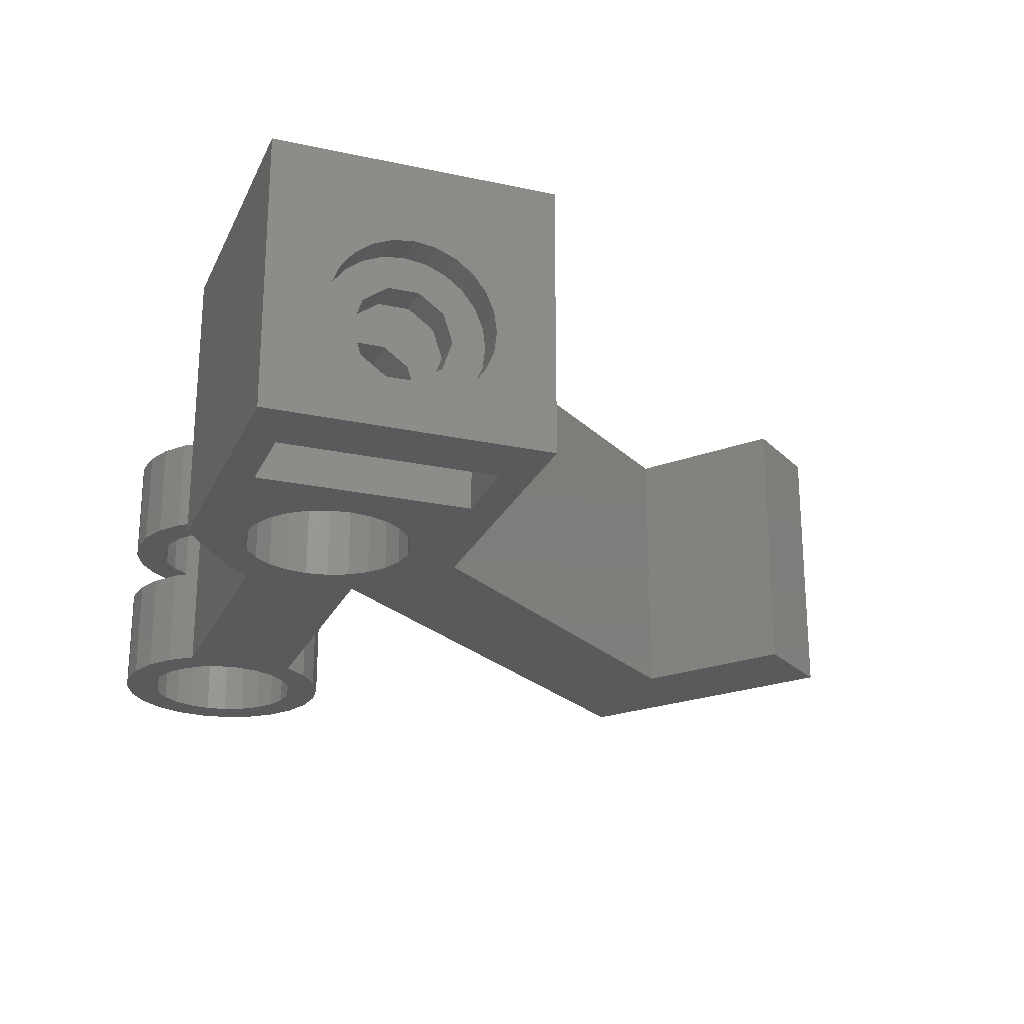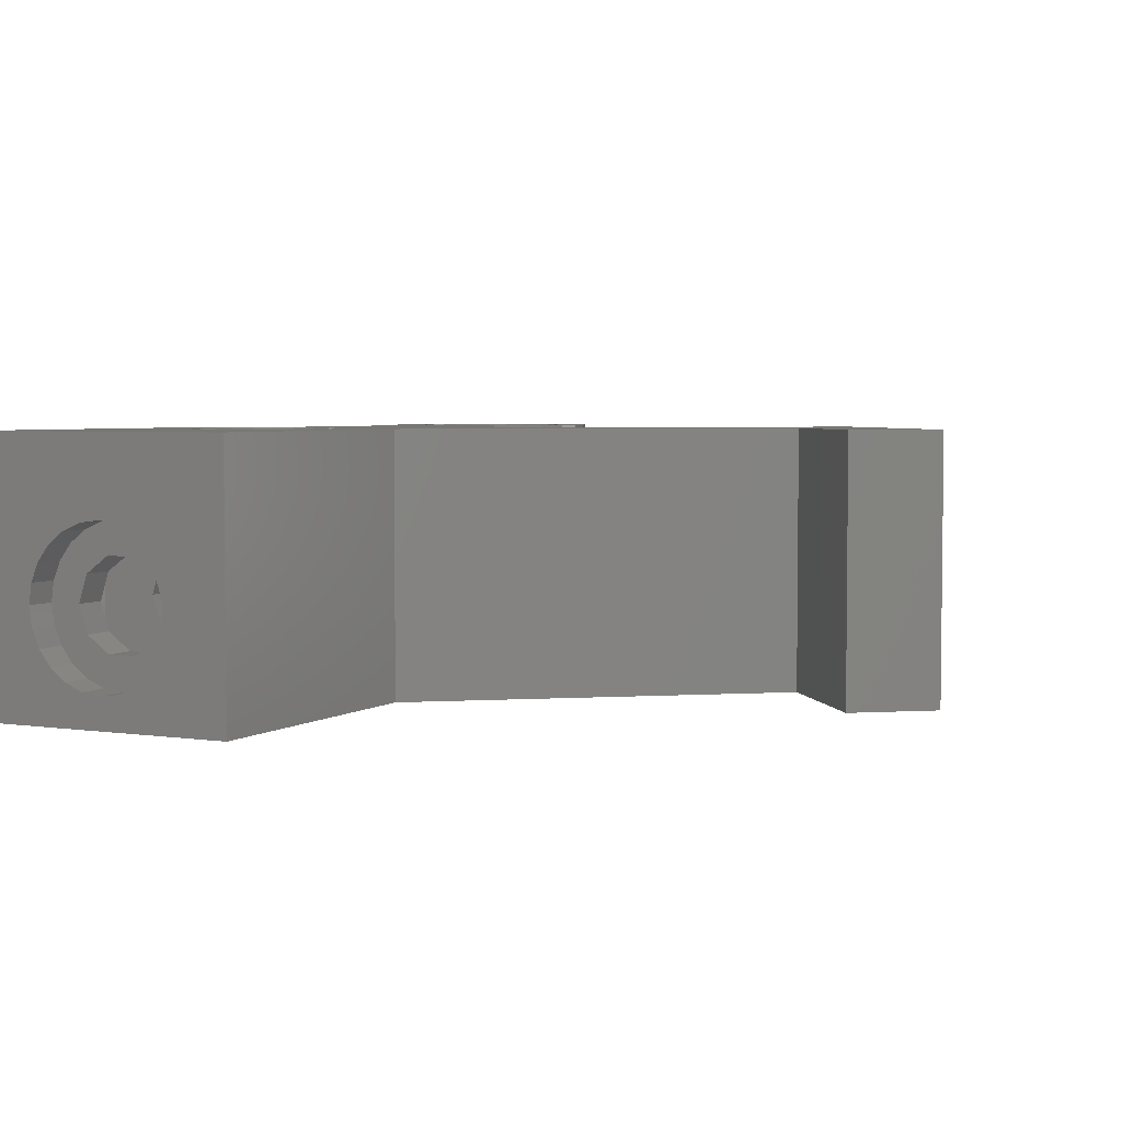
<metadata>
{"format":"stl","ext":"stl","renderer":"f3d","projection":"perspective","resolution":1024,"background":"white","views":[{"elev":-23.5,"azim":70.0,"up":"+Z"},{"elev":4.0,"azim":116.4,"up":"+Z"}]}
</metadata>
<code>
# stl→obj: 367 verts, 750 faces
v -16.97 2.475 9.75
v -16.25 3.031 6.5
v -16.97 2.475 6.5
v -16.25 3.031 9.75
v -17.88 0.9059 9.75
v -17.53 1.75 6.5
v -17.88 0.9059 6.5
v -17.53 1.75 9.75
v -15.41 3.381 6.5
v -15.41 3.381 9.75
v -18 -1.038e-16 9.75
v -18 -7.05e-16 6.5
v -17.88 -0.9059 9.75
v -17.88 -0.9059 6.5
v -17.53 -1.75 9.75
v -17.53 -1.75 6.5
v -16.97 -2.475 9.75
v -16.97 -2.475 6.5
v -16.25 -3.031 9.75
v -16.25 -3.031 6.5
v -15.41 -3.381 9.75
v -15.41 -3.381 6.5
v -14.5 -3.5 9.75
v -14.5 -3.5 6.5
v -13.59 3.381 9.75
v -12.75 3.031 6.5
v -13.59 3.381 6.5
v -12.75 3.031 9.75
v -13.59 -3.381 9.75
v -13.59 -3.381 6.5
v -14.5 3.5 9.75
v -14.5 3.5 6.5
v -16.97 -2.475 15
v -17 -3.966e-15 15
v -17.53 -1.75 15
v -16.91 -0.647 15
v -16.25 -3.031 15
v -16.67 -1.25 15
v -16.27 -1.768 15
v -15.75 -2.165 15
v -15.41 -3.381 15
v -15.15 -2.415 15
v -14.5 -3.5 15
v -14.5 -2.5 15
v -13.59 -3.381 15
v -13.85 -2.415 15
v -13.25 -2.165 15
v -12.75 -3.031 15
v -12.73 -1.768 15
v -12.03 -2.475 15
v -12.33 -1.25 15
v -12.09 -0.647 15
v -12 8.724e-15 15
v -11.47 -1.75 15
v -17.88 -0.9059 15
v -17.88 0.9059 15
v -18 -7.05e-16 15
v -17.53 1.75 15
v -16.97 2.475 15
v -16.91 0.647 15
v -16.25 3.031 15
v -16.67 1.25 15
v -16.27 1.768 15
v -15.75 2.165 15
v -15.41 3.381 15
v -15.15 2.415 15
v -14.5 3.5 15
v -14.5 2.5 15
v -13.85 2.415 15
v -13.59 3.381 15
v -13.25 2.165 15
v -12.75 3.031 15
v -12.73 1.768 15
v -12.03 2.475 15
v -12.33 1.25 15
v -12.09 0.647 15
v -11.47 1.75 15
v -11.12 -0.9059 15
v -11.12 0.9059 15
v -11 0 15
v -12.03 2.475 6.5
v -12.03 2.475 9.75
v -11.47 1.75 9.75
v -11.47 1.75 6.5
v -12.75 -3.031 9.75
v -12.75 -3.031 6.5
v -11.47 -1.75 6.5
v -12.03 -2.475 9.75
v -12.03 -2.475 6.5
v -11.47 -1.75 9.75
v -13.85 2.415 9.75
v -14.5 2.5 6.5
v -13.85 2.415 6.5
v -14.5 2.5 9.75
v -13.25 2.165 9.75
v -13.25 2.165 6.5
v -15.15 -2.415 9.75
v -14.5 -2.5 6.5
v -15.15 -2.415 6.5
v -14.5 -2.5 9.75
v -16.91 0.647 6.5
v -17 2.203e-15 9.75
v -17 -5.882e-15 6.5
v -16.91 0.647 9.75
v -12.73 1.768 9.75
v -12.73 1.768 6.5
v -13.85 -2.415 6.5
v -13.85 -2.415 9.75
v -15.15 2.415 9.75
v -15.75 2.165 6.5
v -15.15 2.415 6.5
v -15.75 2.165 9.75
v -15.75 -2.165 9.75
v -15.75 -2.165 6.5
v -13.25 -2.165 9.75
v -12.73 -1.768 6.5
v -13.25 -2.165 6.5
v -12.73 -1.768 9.75
v -16.67 1.25 6.5
v -16.67 1.25 9.75
v -16.27 1.768 6.5
v -16.27 1.768 9.75
v -16.27 -1.768 9.75
v -16.27 -1.768 6.5
v -12.33 -1.25 9.75
v -12.33 -1.25 6.5
v -12 -1.41e-15 9.75
v -12.09 -0.647 6.5
v -12.09 -0.647 9.75
v -12 6.131e-15 6.5
v -3.031 1.75 6.5
v -3.031 1.75 15
v -11.47 1.75 11.75
v -12.33 1.25 9.75
v -12.09 0.647 6.5
v -12.09 0.647 9.75
v -12.33 1.25 6.5
v -16.91 -0.647 6.5
v -16.67 -1.25 9.75
v -16.67 -1.25 6.5
v -16.91 -0.647 9.75
v -12.73 -1.768 11.75
v -13.25 -2.165 11.75
v -16.67 1.25 11.75
v -16.27 1.768 11.75
v -15.75 -2.165 11.75
v -16.27 -1.768 11.75
v -12.33 -1.25 11.75
v -14.5 -2.5 11.75
v -15.15 -2.415 11.75
v -15.75 2.165 11.75
v -16.67 -1.25 11.75
v -16.91 -0.647 11.75
v -16.91 0.647 11.75
v -13.85 -2.415 11.75
v -17 1.579e-15 11.75
v -15.15 2.415 11.75
v -14.5 2.5 11.75
v -12.09 0.647 11.75
v -12 4.116e-16 11.75
v -12.33 1.25 11.75
v -13.85 2.415 11.75
v -13.25 2.165 11.75
v -12.09 -0.647 11.75
v -12.73 1.768 11.75
v -13.59 3.381 11.75
v -14.5 3.5 11.75
v -17.88 0.9059 11.75
v -17.88 -0.9059 11.75
v -18 2.279e-16 11.75
v -17.53 1.75 11.75
v -17.53 -1.75 11.75
v -16.97 2.475 11.75
v -16.25 3.031 11.75
v -15.41 3.381 11.75
v -12.75 3.031 11.75
v -12.03 2.475 11.75
v -16.97 -2.475 11.75
v -16.25 -3.031 11.75
v -15.41 -3.381 11.75
v -14.5 -3.5 11.75
v -13.59 -3.381 11.75
v -12.75 -3.031 11.75
v -12.03 -2.475 11.75
v -11.47 -1.75 11.75
v -11.12 0.9059 11.75
v -11.12 -0.9059 11.75
v -11 1.085e-15 11.75
v -11.12 -0.9059 9.75
v -11 7.534e-16 9.75
v -11.12 0.9059 9.75
v -3.031 -1.75 15
v -3.031 -1.75 6.5
v -1.75 -3.031 15
v -2.475 -2.475 6.5
v -1.75 -3.031 6.5
v -2.475 -2.475 15
v -0.09632 -4.3 15
v -0.09632 -4.3 6.5
v 9 -4.3 15
v 9 -4.3 6.5
v 9 -2.415 9.353
v 9 -2.165 8.75
v 9 -1.768 8.232
v 9 -1.25 7.835
v 9 -0.647 7.585
v 9 4.3 6.5
v 9 -2.5 10
v 9 4.592e-16 7.5
v 9 0.647 7.585
v 9 1.25 7.835
v 9 1.768 8.232
v 9 2.165 8.75
v 9 2.415 9.353
v 9 2.5 10
v 9 -1.25 12.17
v 9 4.3 15
v 9 -1.768 11.77
v 9 -2.165 11.25
v 9 -2.415 10.65
v 9 -0.647 12.41
v 9 -1.531e-16 12.5
v 9 0.647 12.41
v 9 1.25 12.17
v 9 1.768 11.77
v 9 2.165 11.25
v 9 2.415 10.65
v -0.09632 4.3 15
v -0.09632 4.3 6.5
v 3 -7.971e-16 8.573
v 2.911 0.6729 6.5
v 3 -8.106e-16 6.5
v 2.939 0.4635 8.573
v 2.911 0.6729 8.726
v 2.911 -0.6729 8.726
v 2.911 -0.6729 6.5
v 2.939 -0.4635 8.573
v 2.652 -1.3 15
v 2.238 -1.838 6.5
v 2.238 -1.838 15
v 2.498 -1.5 10
v 2.652 -1.3 10.62
v 2.652 -1.3 6.5
v 2.652 -1.3 9.384
v 1.7 -2.252 15
v 1.7 -2.252 6.5
v 1.073 -2.511 15
v 1.073 -2.511 6.5
v 0.4 -2.6 15
v 0.4 -2.6 6.5
v -0.2729 -2.511 15
v -0.2729 -2.511 6.5
v -0.9 -2.252 15
v -0.9 -2.252 6.5
v -1.438 -1.838 15
v -1.438 -1.838 6.5
v -1.852 -1.3 6.5
v -1.852 -1.3 15
v -2.111 -0.6729 6.5
v -2.111 -0.6729 15
v -2.2 -4.581e-16 6.5
v -2.2 -4.581e-16 15
v -2.111 0.6729 6.5
v -2.111 0.6729 15
v -1.852 1.3 6.5
v -1.852 1.3 15
v -1.438 1.838 6.5
v -1.438 1.838 15
v -0.9 2.252 15
v -0.9 2.252 6.5
v -0.2729 2.511 15
v -0.2729 2.511 6.5
v 0.4 2.6 15
v 0.4 2.6 6.5
v 1.073 2.511 15
v 1.073 2.511 6.5
v 1.7 2.252 15
v 1.7 2.252 6.5
v 2.238 1.838 15
v 2.238 1.838 6.5
v 2.652 1.3 10.62
v 2.652 1.3 15
v 2.498 1.5 10
v 2.652 1.3 6.5
v 2.652 1.3 9.384
v 2.687 1.214 9.118
v 7 3.3 13.5
v 4.5 -3.3 13.5
v 4.5 3.3 13.5
v 7 -3.3 13.5
v 7 -3.3 6.5
v 4.5 -3.3 6.5
v 7 -1.214 10.88
v 7 -0.4635 11.43
v 7 -1.5 10
v 7 0.4635 11.43
v 7 1.214 10.88
v 7 1.5 10
v 7 -0.4635 8.573
v 7 3.3 6.5
v 7 -1.214 9.118
v 7 0.4635 8.573
v 7 1.214 9.118
v 4.5 3.3 6.5
v 2.911 -0.6729 15
v 2.687 -1.214 10.88
v 2.911 -0.6729 11.27
v 8 1.214 10.88
v 8 1.5 10
v 8 -1.214 10.88
v 8 -1.5 10
v 2.911 0.6729 15
v 3 -7.971e-16 11.43
v 3 -8.106e-16 15
v 2.939 0.4635 11.43
v 2.911 0.6729 11.27
v 2.687 -1.214 9.118
v 8 -0.4635 11.43
v 2.687 1.214 10.88
v 8 0.4635 11.43
v 2.939 -0.4635 11.43
v 8 -0.4635 8.573
v 8 0.4635 8.573
v 8 -1.214 9.118
v 8 1.214 9.118
v 8 -1.25 7.835
v 8 -1.768 8.232
v 8 -0.647 7.585
v 8 4.592e-16 7.5
v 8 0.647 7.585
v 8 1.25 7.835
v 8 1.768 8.232
v 8 1.768 11.77
v 8 2.165 11.25
v 8 2.165 8.75
v 8 2.415 10.65
v 8 2.415 9.353
v 8 2.5 10
v 8 -2.415 9.353
v 8 -2.415 10.65
v 8 -2.5 10
v 8 -2.165 11.25
v 8 -2.165 8.75
v 8 -1.768 11.77
v 8 -1.25 12.17
v 8 -0.647 12.41
v 8 -1.531e-16 12.5
v 8 0.647 12.41
v 8 1.25 12.17
v -8.01 14.61 15
v -12.92 14.63 15
v -5.87 20.04 15
v -4.043 17.66 15
v 4.5 -1.214 9.118
v 4.5 -0.4635 8.573
v 4.5 -1.5 10
v 4.5 0.4635 8.573
v 4.5 1.214 9.118
v 4.5 1.5 10
v 4.5 -0.4635 11.43
v 4.5 -1.214 10.88
v 4.5 0.4635 11.43
v 4.5 1.214 10.88
v -5.87 20.04 6.5
v -12.92 14.63 6.5
v -8.01 14.61 6.5
v -4.043 17.66 6.5
f 1 2 3
f 2 1 4
f 5 6 7
f 6 5 8
f 4 9 2
f 9 4 10
f 8 3 6
f 3 8 1
f 11 7 12
f 7 11 5
f 13 12 14
f 12 13 11
f 15 14 16
f 14 15 13
f 17 16 18
f 16 17 15
f 19 18 20
f 18 19 17
f 21 20 22
f 20 21 19
f 23 22 24
f 22 23 21
f 25 26 27
f 26 25 28
f 29 24 30
f 24 29 23
f 31 27 32
f 27 31 25
f 33 34 35
f 34 33 36
f 36 33 37
f 36 37 38
f 38 37 39
f 39 37 40
f 40 37 41
f 40 41 42
f 42 41 43
f 42 43 44
f 44 43 45
f 44 45 46
f 46 45 47
f 47 45 48
f 47 48 49
f 49 48 50
f 49 50 51
f 51 50 52
f 52 50 53
f 53 50 54
f 55 56 57
f 56 55 35
f 56 35 58
f 58 35 59
f 59 35 34
f 59 34 60
f 59 60 61
f 61 60 62
f 61 62 63
f 61 63 64
f 61 64 65
f 65 64 66
f 65 66 67
f 67 66 68
f 67 68 69
f 67 69 70
f 70 69 71
f 70 71 72
f 72 71 73
f 72 73 74
f 74 73 75
f 74 75 76
f 74 76 53
f 74 53 77
f 77 53 54
f 77 54 78
f 77 78 79
f 79 78 80
f 28 81 26
f 81 28 82
f 10 32 9
f 32 10 31
f 81 83 84
f 83 81 82
f 85 30 86
f 30 85 29
f 87 88 89
f 88 87 90
f 88 86 89
f 86 88 85
f 91 92 93
f 92 91 94
f 95 93 96
f 93 95 91
f 97 98 99
f 98 97 100
f 101 102 103
f 102 101 104
f 105 96 106
f 96 105 95
f 100 107 98
f 107 100 108
f 109 110 111
f 110 109 112
f 113 99 114
f 99 113 97
f 115 116 117
f 116 115 118
f 119 104 101
f 104 119 120
f 121 120 119
f 120 121 122
f 123 114 124
f 114 123 113
f 94 111 92
f 111 94 109
f 108 117 107
f 117 108 115
f 112 121 110
f 121 112 122
f 125 116 118
f 116 125 126
f 127 128 129
f 128 127 130
f 129 126 125
f 126 129 128
f 83 131 84
f 131 83 132
f 132 83 133
f 132 133 77
f 134 135 136
f 135 134 137
f 138 139 140
f 139 138 141
f 105 137 134
f 137 105 106
f 136 130 127
f 130 136 135
f 140 123 124
f 123 140 139
f 103 141 138
f 141 103 102
f 47 142 143
f 142 47 49
f 144 63 62
f 63 144 145
f 39 146 147
f 146 39 40
f 49 148 142
f 148 49 51
f 42 149 150
f 149 42 44
f 64 145 151
f 145 64 63
f 152 36 38
f 36 152 153
f 154 62 60
f 62 154 144
f 44 155 149
f 155 44 46
f 153 34 36
f 34 153 156
f 156 60 34
f 60 156 154
f 46 143 155
f 143 46 47
f 66 151 157
f 151 66 64
f 40 150 146
f 150 40 42
f 147 38 39
f 38 147 152
f 68 157 158
f 157 68 66
f 53 159 160
f 159 53 76
f 76 161 159
f 161 76 75
f 71 162 163
f 162 71 69
f 69 158 162
f 158 69 68
f 51 164 148
f 164 51 52
f 75 165 161
f 165 75 73
f 52 160 164
f 160 52 53
f 73 163 165
f 163 73 71
f 67 166 167
f 166 67 70
f 168 169 170
f 169 168 171
f 169 171 172
f 172 171 173
f 172 173 156
f 156 173 154
f 154 173 174
f 154 174 144
f 144 174 145
f 145 174 151
f 151 174 175
f 151 175 157
f 157 175 167
f 157 167 158
f 158 167 166
f 158 166 162
f 162 166 163
f 163 166 176
f 163 176 165
f 165 176 177
f 165 177 161
f 161 177 159
f 159 177 160
f 160 177 133
f 156 178 172
f 178 156 153
f 178 153 179
f 179 153 152
f 179 152 147
f 179 147 146
f 179 146 180
f 180 146 150
f 180 150 181
f 181 150 149
f 181 149 155
f 181 155 182
f 182 155 143
f 182 143 183
f 183 143 142
f 183 142 184
f 184 142 148
f 184 148 164
f 184 164 160
f 184 160 185
f 185 160 133
f 185 133 186
f 185 186 187
f 187 186 188
f 70 176 166
f 176 70 72
f 45 181 182
f 181 45 43
f 43 180 181
f 180 43 41
f 133 74 77
f 74 133 177
f 50 183 184
f 183 50 48
f 48 182 183
f 182 48 45
f 72 177 176
f 177 72 74
f 184 54 50
f 54 184 185
f 57 169 55
f 169 57 170
f 56 170 57
f 170 56 168
f 58 168 56
f 168 58 171
f 41 179 180
f 179 41 37
f 37 178 179
f 178 37 33
f 35 178 33
f 178 35 172
f 55 172 35
f 172 55 169
f 59 171 58
f 171 59 173
f 61 175 174
f 175 61 65
f 59 174 173
f 174 59 61
f 65 167 175
f 167 65 67
f 187 90 185
f 90 187 189
f 187 190 189
f 190 187 188
f 186 83 191
f 83 186 133
f 188 191 190
f 191 188 186
f 17 102 15
f 102 17 141
f 141 17 19
f 141 19 139
f 139 19 123
f 123 19 113
f 113 19 21
f 113 21 97
f 97 21 23
f 97 23 100
f 100 23 29
f 100 29 108
f 108 29 115
f 115 29 85
f 115 85 118
f 118 85 88
f 118 88 125
f 125 88 129
f 129 88 127
f 127 88 90
f 127 90 83
f 83 90 191
f 191 90 189
f 191 189 190
f 13 5 11
f 5 13 8
f 8 13 15
f 8 15 1
f 1 15 102
f 1 102 104
f 1 104 4
f 4 104 120
f 4 120 122
f 4 122 112
f 4 112 10
f 10 112 109
f 10 109 31
f 31 109 94
f 31 94 25
f 25 94 91
f 25 91 95
f 25 95 28
f 28 95 105
f 28 105 82
f 82 105 134
f 82 134 136
f 82 136 127
f 82 127 83
f 192 87 193
f 87 192 90
f 90 192 185
f 185 192 54
f 194 195 196
f 195 194 197
f 198 196 199
f 196 198 194
f 200 199 201
f 199 200 198
f 201 202 200
f 202 201 203
f 203 201 204
f 204 201 205
f 205 201 206
f 206 201 207
f 200 202 208
f 206 207 209
f 209 207 210
f 210 207 211
f 211 207 212
f 212 207 213
f 213 207 214
f 214 207 215
f 200 216 217
f 216 200 218
f 218 200 219
f 219 200 220
f 220 200 208
f 217 216 221
f 217 221 222
f 217 222 223
f 217 223 224
f 217 224 225
f 217 225 226
f 217 226 227
f 217 227 215
f 217 215 207
f 228 207 229
f 207 228 217
f 192 195 197
f 195 192 193
f 230 231 232
f 231 230 233
f 231 233 234
f 235 232 236
f 232 235 237
f 232 237 230
f 238 239 240
f 239 238 241
f 241 238 242
f 241 243 239
f 243 241 244
f 245 239 246
f 239 245 240
f 247 246 248
f 246 247 245
f 249 248 250
f 248 249 247
f 251 250 252
f 250 251 249
f 253 252 254
f 252 253 251
f 255 254 256
f 254 255 253
f 257 255 256
f 255 257 258
f 259 258 257
f 258 259 260
f 261 260 259
f 260 261 262
f 263 262 261
f 262 263 264
f 265 264 263
f 264 265 266
f 267 266 265
f 266 267 268
f 269 267 270
f 267 269 268
f 271 270 272
f 270 271 269
f 273 272 274
f 272 273 271
f 275 274 276
f 274 275 273
f 277 276 278
f 276 277 275
f 279 278 280
f 278 279 277
f 279 281 282
f 281 279 283
f 283 284 285
f 284 283 280
f 280 283 279
f 286 231 234
f 231 286 284
f 284 286 285
f 287 288 289
f 288 287 290
f 288 291 292
f 291 288 290
f 290 293 291
f 293 290 294
f 294 290 287
f 291 293 295
f 294 287 296
f 296 287 297
f 297 287 298
f 291 299 300
f 299 291 301
f 301 291 295
f 300 299 302
f 300 302 303
f 300 303 298
f 300 298 287
f 287 304 300
f 304 287 289
f 305 242 238
f 242 305 306
f 306 305 307
f 308 298 309
f 298 308 297
f 295 310 311
f 310 295 293
f 312 313 314
f 313 312 315
f 315 312 316
f 244 236 243
f 236 244 317
f 236 317 235
f 318 293 294
f 293 318 310
f 312 319 316
f 319 312 282
f 319 282 281
f 320 294 296
f 294 320 318
f 314 307 305
f 307 314 321
f 321 314 313
f 322 302 299
f 302 322 323
f 295 324 301
f 324 295 311
f 308 296 297
f 296 308 320
f 309 303 325
f 303 309 298
f 324 299 301
f 299 324 322
f 323 303 302
f 303 323 325
f 326 311 327
f 311 326 324
f 324 326 328
f 324 328 322
f 322 328 329
f 322 329 323
f 323 329 330
f 323 330 325
f 325 330 331
f 325 331 309
f 309 331 332
f 309 332 333
f 333 332 334
f 334 332 335
f 334 335 336
f 336 335 337
f 336 337 338
f 339 340 341
f 340 339 342
f 342 339 343
f 342 343 344
f 344 343 327
f 344 327 345
f 345 327 311
f 345 311 310
f 345 310 346
f 346 310 318
f 346 318 347
f 347 318 320
f 347 320 348
f 348 320 308
f 348 308 349
f 349 308 309
f 349 309 333
f 340 208 341
f 208 340 220
f 341 202 339
f 202 341 208
f 339 203 343
f 203 339 202
f 343 204 327
f 204 343 203
f 204 326 327
f 326 204 205
f 205 328 326
f 328 205 206
f 206 329 328
f 329 206 209
f 209 330 329
f 330 209 210
f 210 331 330
f 331 210 211
f 211 332 331
f 332 211 212
f 213 332 212
f 332 213 335
f 214 335 213
f 335 214 337
f 215 337 214
f 337 215 338
f 227 338 215
f 338 227 336
f 226 336 227
f 336 226 334
f 225 334 226
f 334 225 333
f 225 349 333
f 349 225 224
f 224 348 349
f 348 224 223
f 223 347 348
f 347 223 222
f 222 346 347
f 346 222 221
f 221 345 346
f 345 221 216
f 216 344 345
f 344 216 218
f 344 219 342
f 219 344 218
f 342 220 340
f 220 342 219
f 79 132 77
f 132 79 80
f 192 78 54
f 78 192 80
f 80 192 132
f 197 260 262
f 260 197 194
f 260 194 258
f 258 194 255
f 255 194 198
f 255 198 253
f 253 198 251
f 251 198 249
f 249 198 200
f 249 200 247
f 247 200 245
f 245 200 240
f 240 200 238
f 238 200 305
f 305 200 314
f 132 350 351
f 350 132 228
f 228 132 266
f 266 132 264
f 264 132 192
f 264 192 262
f 262 192 197
f 228 266 268
f 228 268 269
f 228 269 271
f 228 271 273
f 228 273 217
f 217 273 275
f 217 275 277
f 217 277 279
f 217 279 282
f 217 282 312
f 217 312 314
f 217 314 200
f 350 352 351
f 352 350 353
f 292 354 288
f 354 292 355
f 355 292 304
f 288 354 356
f 355 304 357
f 357 304 358
f 358 304 359
f 288 360 289
f 360 288 361
f 361 288 356
f 289 360 362
f 289 362 363
f 289 363 359
f 289 359 304
f 242 356 241
f 356 242 361
f 361 242 306
f 359 281 283
f 281 359 363
f 281 363 319
f 362 313 315
f 313 360 321
f 360 313 362
f 307 361 306
f 361 307 321
f 361 321 360
f 244 354 317
f 354 244 356
f 356 244 241
f 363 316 319
f 316 363 315
f 315 363 362
f 234 358 286
f 358 234 233
f 358 233 357
f 354 235 317
f 235 354 237
f 237 354 355
f 359 286 358
f 286 359 285
f 285 359 283
f 355 230 237
f 230 357 233
f 357 230 355
f 351 364 365
f 364 351 352
f 366 228 229
f 228 366 350
f 351 131 132
f 131 351 365
f 7 14 12
f 14 7 6
f 14 6 16
f 16 6 3
f 16 3 103
f 103 3 101
f 101 3 2
f 101 2 119
f 119 2 121
f 121 2 110
f 110 2 9
f 110 9 111
f 111 9 32
f 111 32 92
f 92 32 93
f 93 32 27
f 93 27 96
f 96 27 26
f 96 26 106
f 106 26 81
f 106 81 137
f 137 81 135
f 135 81 130
f 130 81 84
f 366 131 365
f 131 366 229
f 131 229 265
f 131 265 263
f 131 263 193
f 193 263 261
f 193 261 195
f 265 229 267
f 267 229 270
f 270 229 272
f 272 229 274
f 274 229 207
f 274 207 304
f 274 304 276
f 276 304 278
f 278 304 280
f 280 304 284
f 284 304 231
f 231 304 232
f 304 207 300
f 300 207 291
f 195 259 196
f 259 195 261
f 196 259 257
f 196 257 256
f 196 256 199
f 199 256 254
f 199 254 252
f 199 252 250
f 199 250 201
f 201 250 292
f 292 250 248
f 292 248 246
f 292 246 239
f 292 239 243
f 292 243 236
f 292 236 232
f 292 232 304
f 201 292 291
f 201 291 207
f 364 366 365
f 366 364 367
f 103 18 16
f 18 103 138
f 18 138 20
f 20 138 140
f 20 140 124
f 20 124 114
f 20 114 22
f 22 114 99
f 22 99 24
f 24 99 98
f 24 98 30
f 30 98 107
f 30 107 117
f 30 117 86
f 86 117 116
f 86 116 89
f 89 116 126
f 89 126 128
f 89 128 130
f 89 130 87
f 87 130 84
f 87 84 131
f 87 131 193
f 364 353 367
f 353 364 352
f 353 366 367
f 366 353 350

</code>
